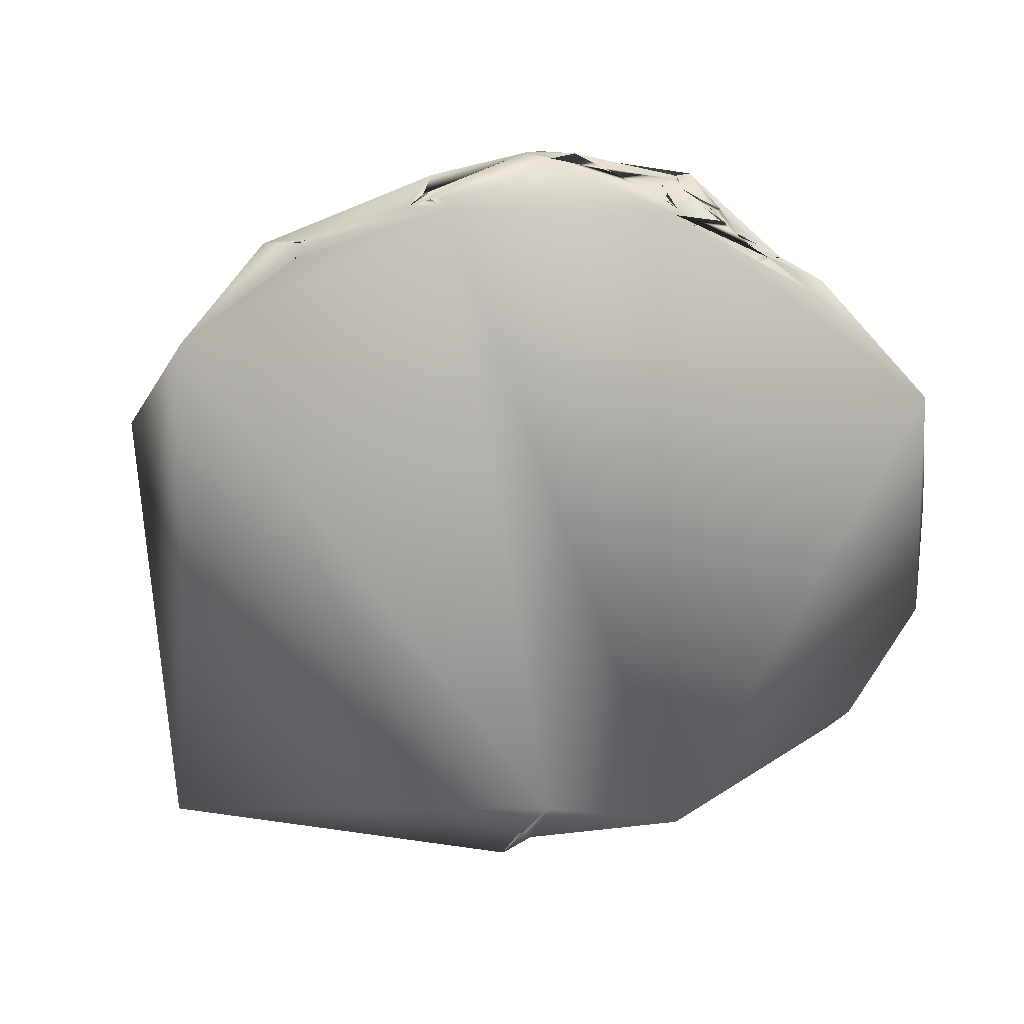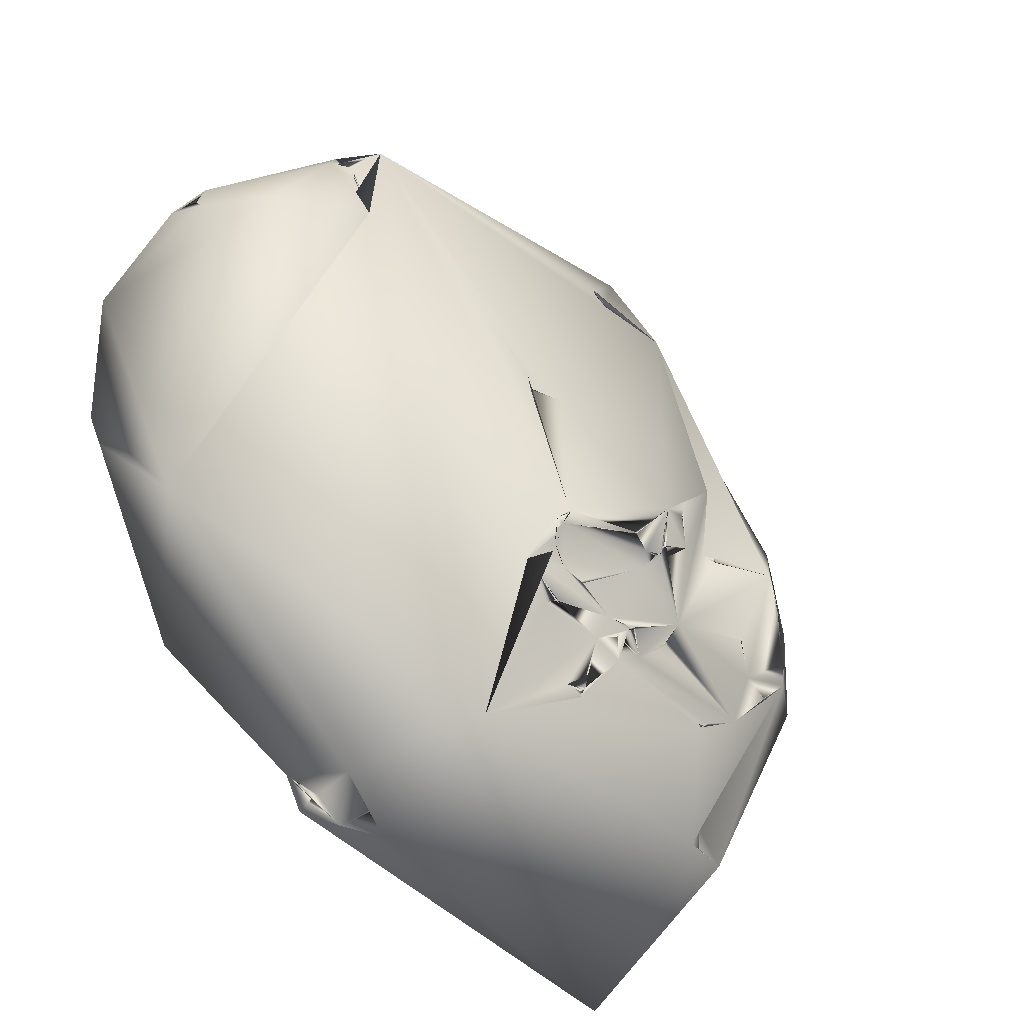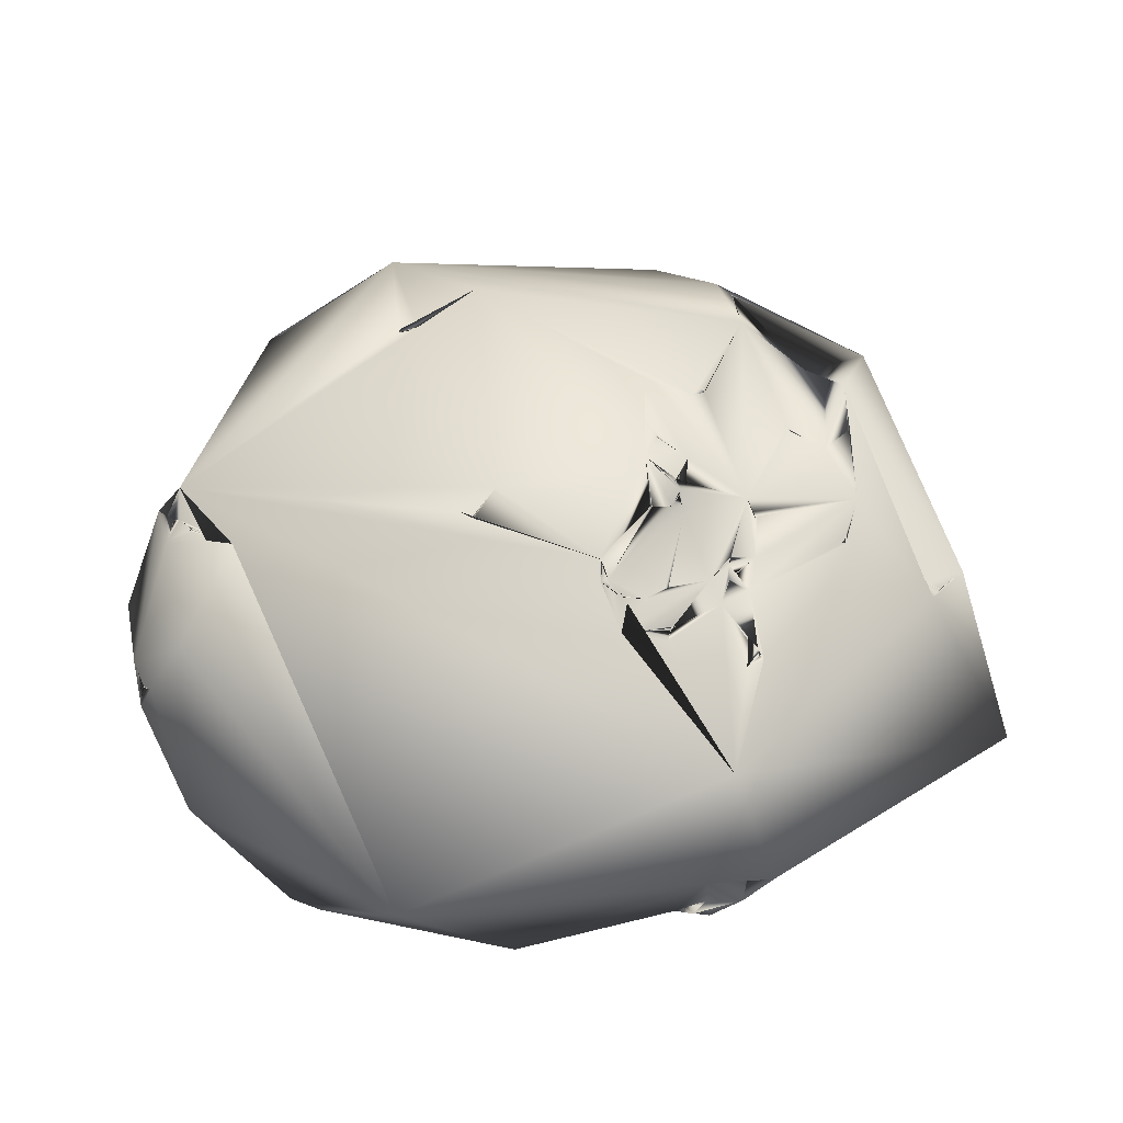
<metadata>
{"format":"obj","ext":"obj","renderer":"f3d","projection":"perspective","resolution":1024,"background":"white","views":[{"elev":-66.4,"azim":-26.4,"up":"+Y"},{"elev":-33.8,"azim":142.4,"up":"+Z"},{"elev":64.5,"azim":131.2,"up":"+Y"}]}
</metadata>
<code>
v 8.966 -71.38 53.22
v 9.075 -71.54 52.98
v 9.059 -72.97 51.81
v 17.55 -73.57 51.93
v -44.45 -72.88 27.61
v -45.22 -72.88 25.46
v 22 -73.69 -34.18
v 20.81 -73.45 -39.54
v -3.438 -73.74 53.15
v 7.809 -71.65 52.83
v -45.52 -72 27.33
v -5.769 -70.68 54.28
v -6.207 -70.38 54.33
v -5.762 -70.61 54.31
v -3.523 -73.82 53.88
v -6.353 -70.51 54.27
v -30.64 -73.6 40.64
v -45.4 -71.82 27.74
v -44.99 -71.91 28.19
v -5.94 -70.45 54.33
v 10.3 -71.24 53.21
v -33.9 -71.56 40.44
v -21.3 -73.1 52.47
v -34.03 -71.46 40.41
v -45.44 -71.79 27.73
v -45.4 -71.68 27.84
v -45.64 -71.85 27.39
v -54.18 -73.38 8.179
v 10.63 -71.64 53.01
v -34.98 -72.22 38.24
v -45.79 -71.77 27.15
v -4.996 -72.16 53.89
v 4.644 -70.76 53.93
v 1.923 -69.63 54.86
v 39.91 -73.46 -27.94
v 19.96 -70.18 -43.21
v 19.83 -70.14 -43.77
v 19.65 -71.38 -44.05
v 11.69 -71.24 53.24
v -13.48 -70.43 53.83
v 20.12 -73.32 -40.07
v 1.627 -69.49 55.05
v 2.513 -69.41 54.99
v 6.463 -71.4 53.42
v -12.84 -70.51 53.82
v -9.476 -71 53.81
v 54.07 -69.04 -1.467
v 2.242 -68.94 55.43
v 38.57 -73.39 45.7
v 54.04 -68.95 -1.764
v 22.43 -71.93 -40.63
v 19.64 -72.99 -44.26
v 0.6108 -69.4 55.07
v 54.11 -70.91 -1.941
v 54.02 -68.86 -1.848
v 21.88 -69.5 -43.04
v 3.879 -69.86 54.55
v -4.335 -66.88 56.02
v -4.157 -66.9 56.1
v 54.05 -68.76 -1.526
v -3.447 -68.65 55.52
v -3.898 -66.87 56.3
v -4.347 -66.75 55.98
v -4.087 -66.45 56.42
v -4.031 -66.52 56.35
v -4.215 -66.78 56.14
v -24.35 -71.64 51.44
v -6.15 -68.61 54.95
v 18.29 -72.35 53.56
v 14.27 -64.3 -45.77
v -33.8 -69.34 42.74
v 14.44 -64.31 -45.62
v 14.46 -64.33 -45.66
v -47.67 -70.93 26.33
v 54.75 -70.29 -1.955
v 19.2 -69.66 -43.26
v 14.29 -64.15 -45.58
v 16.39 -68.68 -46.91
v -4.065 -65.19 55.64
v -18.15 -68.34 53.44
v 14.36 -64.19 -45.61
v 12.2 -70.7 53.58
v 53.49 -69.54 -5.973
v 48.23 -60.96 30.13
v 48.23 -60.81 30.04
v 48.2 -60.82 30.09
v 48.19 -60.65 29.95
v 48.24 -60.84 30.03
v -4.317 -64.79 55.94
v 49.73 -64.2 29.65
v 48.1 -60.5 29.99
v -3.044 -66.19 57.3
v 12.59 -65.07 -48.65
v -48.3 -57.99 11.96
v -47.76 -57.02 8.732
v -47.79 -56.94 8.397
v -26.3 -72.74 -58.75
v 48.14 -59.14 28.44
v -49.81 -68.7 24.15
v -55.72 -63.54 -9.554
v 46.24 -62.13 34.06
v -47.75 -56.97 8.463
v -30.11 -55.64 -41.23
v -34.89 -57.21 -41.76
v -29.95 -55.65 -41.35
v -30.12 -55.78 -41.71
v -29.87 -55.6 -41.32
v 29.97 -53.86 41.29
v 30.08 -53.91 41.24
v 30 -53.8 41.18
v 54.74 -70.88 16.9
v 29.85 -53.63 41.13
v 30.15 -53.69 41
v 29.33 -57.34 45.47
v -44.68 -52.7 -11.44
v -44.58 -52.65 -11.17
v -44.57 -52.62 -11.33
v -44.58 -52.6 -11.51
v -44.42 -52.56 -11.6
v 30.04 -51.22 37.41
v 33.29 -52.25 38.9
v 29.78 -51.26 37.46
v 30.04 -51.2 37.33
v -42.95 -51.31 -2.328
v -42.84 -51.28 -1.934
v -42.9 -51.3 -2.157
v -42.9 -51.28 -2.399
v -44.59 -52.57 -11.5
v -28.86 -54.12 -39.22
v -21.29 -59.48 49.72
v 29.75 -52.25 40.01
v 29.98 -51.22 37.38
v 30.34 -51.21 37.38
v -40.37 -47.77 -9.476
v -42.81 -51.2 -2.959
v -38.2 -50.24 -18.87
v -38.19 -50.23 -18.86
v 19.36 -63 -42.9
v -44.65 -52.92 -13.35
v -38.2 -50.21 -18.72
v -38.03 -50.11 -18.87
v -10.72 -49.84 36.06
v -10.35 -49.76 36.21
v -10.25 -49.69 35.94
v -11.96 -50.11 35.42
v -29.69 -49.61 -0.5719
v -30.05 -49.59 -0.7042
v -38.27 -50.32 -19.04
v -10.61 -49.83 35.99
v 43.4 -49.72 25.87
v -29.96 -49.62 0.03505
v -29.95 -49.56 -0.6011
v -44.81 -52.83 -9.823
v -18.58 -48.19 -18.64
v 49.6 -58.13 -16.96
v -29.57 -49.41 -0.8228
v -19.01 -48.21 -18.33
v -19.26 -48.17 -18.3
v -18.87 -48.21 -18.49
v -29.19 -46.81 -26.87
v -9.365 -49.46 36.56
v -29.81 -49.68 -0.5903
v -31.27 -46.77 -13.68
v -19.31 -48.17 -17.38
v -18.96 -48.23 -18.3
v -28.08 -54.65 -41.62
v -9.744 -49.67 36.86
v 28.35 -49.88 31.23
v -31.33 -46.77 -13.76
v -31.3 -46.77 -13.8
v -31.18 -46.75 -13.5
v -31.23 -46.75 -13.92
v -3.465 -46.57 -31.39
v -42.72 -52.11 3.316
v -31.43 -46.77 -13.58
v -31.23 -46.75 -13.87
v -23.14 -46.65 -29.58
v -23.2 -46.65 -29.65
v -3.546 -46.52 -31.05
v -3.692 -46.63 -31.44
v -28.8 -50.66 0.4881
v -32.54 -47.22 -18.94
v -8.702 -45.45 -22.08
v -23.41 -46.64 -29.37
v -24.42 -46.36 -28.86
v -23.51 -46.64 -29.57
v -22.77 -46.56 -29.43
v -4.122 -46.51 -30.57
v -1.079 -46.24 -31.29
v -3.444 -46.72 -32.08
v -2.281 -44.42 -17.21
v -11.13 -45.11 -20.3
v -8.683 -45.36 -21.94
v -8.59 -45.44 -22.15
v -23.06 -46.67 -29.87
v -2.273 -44.42 -17.15
v 1.571 -44.62 -20.88
v 1.75 -44.63 -21.03
v -11.34 -45.14 -20.23
v 1.564 -44.68 -21.11
v 1.9 -44.7 -21.17
v -8.606 -45.3 -21.91
v -5.365 -45.57 -23.48
v -9.473 -46.31 -24.89
v -2.144 -44.42 -16.88
v -14.4 -48.02 -21.97
v -2.352 -44.42 -17.12
v -10.84 -44.96 -20.26
v -10.19 -45.12 -20.77
v 10.68 -47.31 -39.12
v 3.168 -45.1 -21.74
v -18.36 -42.54 4.87
v 2.826 -43.24 -14.06
v 2.969 -43.24 -14.11
v 3.107 -43.26 -14.16
v -21.81 -50.43 33.74
v 7.404 -42.38 7.577
v 7.153 -42.38 7.394
v 7.488 -42.39 7.427
v 7.408 -42.38 7.241
v -18.02 -42.54 4.92
v 1.774 -42.13 -9.43
v 1.54 -42.12 -9.533
v 6.332 -44.56 -16.76
v 0.8579 -44.31 -16.03
v -6.629 -44.6 -20.46
v 27.09 -49.69 42.19
v 7.449 -42.38 7.498
v -18.3 -42.56 5.226
v -17.86 -42.55 5.2
v 2.058 -43.03 8.363
v 1.558 -42.14 -9.259
v 1.747 -42.07 -9.577
v -12.38 -41.53 -10.35
v -12.24 -41.57 -10.45
v 7.911 -42.27 9.141
v 1.05 -42.67 -8.488
v -18.39 -42.5 4.893
v -16.41 -40.95 -2.983
v -16.52 -40.99 -2.975
v -13.29 -41 -9.115
v -12.37 -41.45 -10.18
v 1.75 -42.06 -9.385
v -12.51 -41.48 -10.28
v 3.671 -41.87 -10.93
v -12.26 -41.65 -10.63
v -18.14 -42.65 4.889
v -22.78 -42.63 4.235
v -16.51 -40.96 -3.165
v -16.43 -40.94 -3.126
v -16.34 -40.93 -3.19
v -13.3 -41 -9.007
v -13.32 -40.97 -9.047
v -13.07 -40.95 -9.099
v -8.253 -40.65 -9.247
v -8.069 -40.68 -9.251
v -7.999 -40.68 -9.14
v -11.02 -42.68 -12.37
v -8.24 -40.67 -9.348
v -12.81 -41.44 -10.25
v -19.42 -45.92 -16.23
v 2.728 -42.04 -11.4
v -16.76 -40.96 -2.045
v -16.52 -40.96 -3.167
v -13.44 -40.96 -9.11
v -16.57 -40.68 -8.246
v -10.07 -41.03 -11.06
v -12.57 -39.39 -4.459
f 29 33 1
f 9 29 44
f 9 32 46
f 9 46 23
f 69 44 29
f 10 1 33
f 1 10 2
f 29 1 21
f 69 29 4
f 33 9 57
f 82 57 10
f 82 4 29
f 9 10 57
f 21 2 29
f 3 4 82
f 15 9 61
f 3 2 10
f 3 29 2
f 3 10 9
f 4 49 69
f 9 4 3
f 23 17 9
f 9 49 4
f 5 17 99
f 5 6 17
f 99 19 5
f 5 11 28
f 11 5 19
f 74 28 11
f 27 28 6
f 27 5 28
f 31 5 27
f 6 5 31
f 35 111 49
f 35 9 17
f 17 6 28
f 35 49 9
f 54 75 111
f 7 35 17
f 35 54 111
f 17 28 7
f 97 7 28
f 35 7 51
f 8 51 7
f 41 8 7
f 41 7 52
f 97 52 7
f 41 52 36
f 36 52 8
f 51 8 52
f 32 15 61
f 12 16 46
f 9 16 12
f 9 12 32
f 32 12 15
f 44 82 33
f 16 9 15
f 9 33 29
f 33 82 10
f 2 82 1
f 82 44 1
f 44 21 1
f 82 2 21
f 82 29 39
f 39 29 3
f 39 3 21
f 3 82 21
f 99 17 30
f 11 19 31
f 26 31 19
f 74 11 27
f 74 27 6
f 6 31 74
f 28 100 97
f 8 41 56
f 8 56 36
f 68 12 61
f 46 16 68
f 13 14 46
f 46 14 12
f 14 15 68
f 15 12 68
f 14 13 16
f 14 16 15
f 17 23 71
f 24 17 71
f 71 99 30
f 27 19 99
f 18 19 27
f 18 27 11
f 31 25 18
f 31 18 11
f 25 26 18
f 19 18 26
f 31 27 25
f 38 51 52
f 44 61 9
f 68 79 46
f 12 20 61
f 33 57 53
f 46 20 13
f 20 68 13
f 20 12 14
f 20 14 68
f 16 13 68
f 21 44 39
f 22 23 30
f 71 23 22
f 22 30 17
f 24 22 17
f 24 67 22
f 71 22 67
f 25 27 26
f 26 27 99
f 35 83 54
f 56 41 51
f 20 46 61
f 53 61 33
f 61 57 34
f 33 61 34
f 39 44 69
f 69 82 39
f 30 67 24
f 67 30 23
f 71 30 24
f 99 31 26
f 57 42 53
f 34 53 42
f 31 99 74
f 48 61 44
f 42 57 61
f 33 34 42
f 53 34 48
f 48 34 43
f 43 34 57
f 23 46 45
f 23 79 80
f 23 45 79
f 83 35 155
f 36 38 76
f 37 76 38
f 37 51 36
f 51 38 36
f 78 37 38
f 51 37 78
f 38 52 78
f 97 93 52
f 46 32 61
f 48 43 42
f 42 43 33
f 43 44 33
f 43 57 44
f 40 67 23
f 79 45 40
f 46 40 80
f 23 80 40
f 46 79 40
f 83 60 50
f 51 138 35
f 41 76 51
f 41 36 76
f 36 56 37
f 37 56 76
f 61 48 42
f 92 61 53
f 48 44 57
f 67 40 45
f 90 101 49
f 28 74 99
f 83 50 47
f 54 83 47
f 83 75 55
f 78 76 56
f 56 51 78
f 48 57 92
f 67 46 80
f 46 67 45
f 49 111 90
f 75 50 55
f 50 75 47
f 75 60 47
f 54 47 55
f 60 55 47
f 55 50 54
f 50 60 54
f 55 60 83
f 93 78 52
f 53 48 92
f 68 61 58
f 79 58 61
f 28 99 100
f 60 75 54
f 51 76 138
f 64 66 62
f 62 66 61
f 79 61 59
f 61 66 59
f 63 59 58
f 66 58 59
f 58 66 68
f 79 63 58
f 62 61 92
f 57 82 92
f 65 64 62
f 63 66 65
f 63 62 59
f 63 65 62
f 59 62 79
f 62 92 79
f 79 66 63
f 99 71 130
f 138 155 35
f 66 64 89
f 65 66 89
f 68 66 79
f 227 82 69
f 49 227 69
f 155 75 83
f 76 78 138
f 79 64 65
f 79 92 64
f 92 89 64
f 89 79 65
f 227 49 114
f 130 71 67
f 111 75 155
f 130 67 80
f 78 70 77
f 78 77 72
f 73 78 72
f 73 138 78
f 80 79 89
f 81 77 70
f 81 70 72
f 81 72 138
f 77 138 72
f 73 72 70
f 73 70 93
f 78 93 70
f 104 97 100
f 93 138 77
f 73 81 138
f 93 81 73
f 93 77 81
f 80 89 130
f 101 114 49
f 82 227 92
f 101 121 114
f 86 101 90
f 101 86 84
f 85 84 86
f 90 88 86
f 101 84 87
f 88 90 84
f 88 84 85
f 87 84 90
f 97 210 93
f 92 130 89
f 87 91 101
f 85 86 87
f 86 91 87
f 88 91 86
f 90 98 87
f 98 88 87
f 85 87 88
f 88 98 91
f 101 91 98
f 111 98 90
f 99 130 94
f 94 130 174
f 210 138 93
f 166 97 104
f 92 227 130
f 100 94 102
f 134 139 100
f 210 97 166
f 99 94 95
f 95 94 96
f 95 96 102
f 95 102 174
f 174 102 94
f 99 96 100
f 94 100 96
f 150 101 98
f 98 111 150
f 99 95 174
f 96 99 174
f 96 174 134
f 96 134 102
f 104 100 139
f 104 106 107
f 121 101 150
f 174 130 216
f 100 102 134
f 103 129 107
f 105 104 103
f 105 103 166
f 166 107 105
f 106 104 105
f 166 103 106
f 106 103 107
f 107 166 104
f 227 114 109
f 111 155 150
f 104 129 103
f 105 107 129
f 166 106 129
f 106 105 129
f 104 139 129
f 131 227 109
f 108 110 131
f 108 131 109
f 110 114 131
f 113 131 114
f 114 110 109
f 110 108 112
f 108 121 112
f 109 121 108
f 112 121 131
f 110 112 113
f 131 113 112
f 113 109 110
f 113 121 109
f 121 113 114
f 116 134 153
f 115 134 116
f 134 115 117
f 134 117 139
f 117 115 118
f 139 118 115
f 117 118 119
f 117 119 116
f 139 115 119
f 115 116 119
f 119 153 139
f 129 139 166
f 227 167 130
f 227 131 168
f 122 133 121
f 133 122 168
f 127 153 134
f 127 134 126
f 139 117 128
f 128 117 153
f 153 117 116
f 128 118 139
f 119 128 153
f 119 118 128
f 145 216 130
f 132 120 131
f 131 120 168
f 145 130 167
f 121 123 122
f 132 122 120
f 123 120 122
f 168 120 133
f 120 123 133
f 168 123 121
f 134 174 125
f 124 126 134
f 125 126 124
f 125 174 126
f 124 153 127
f 124 135 153
f 124 127 125
f 135 125 127
f 127 126 174
f 135 127 174
f 139 148 160
f 138 210 155
f 168 122 132
f 123 132 133
f 132 131 133
f 133 131 121
f 168 132 123
f 174 216 181
f 181 151 174
f 134 135 124
f 135 134 125
f 174 153 135
f 139 153 182
f 141 136 139
f 148 139 136
f 160 137 136
f 141 160 136
f 145 167 142
f 149 142 167
f 144 149 167
f 161 149 144
f 174 151 147
f 140 141 139
f 140 139 182
f 136 137 140
f 136 140 148
f 140 137 141
f 141 148 182
f 141 137 148
f 137 160 148
f 141 182 160
f 139 160 166
f 143 167 161
f 145 142 161
f 149 143 142
f 161 142 143
f 144 167 143
f 149 145 143
f 145 144 143
f 145 161 144
f 145 149 216
f 168 121 150
f 150 155 168
f 147 151 162
f 151 152 162
f 162 152 181
f 156 181 146
f 152 146 181
f 156 146 162
f 147 162 146
f 152 147 146
f 181 261 162
f 182 148 140
f 149 161 216
f 248 261 181
f 152 151 156
f 181 156 151
f 147 156 174
f 152 156 147
f 156 162 174
f 154 206 164
f 261 154 164
f 174 162 261
f 153 174 182
f 165 160 164
f 165 157 158
f 165 158 160
f 159 164 157
f 159 157 206
f 158 157 164
f 159 165 164
f 206 160 158
f 164 206 158
f 159 206 154
f 159 154 165
f 154 261 165
f 165 261 206
f 160 195 166
f 216 167 227
f 167 216 161
f 160 261 164
f 157 165 206
f 160 206 204
f 166 195 210
f 155 227 168
f 171 169 261
f 170 175 169
f 169 171 163
f 170 163 175
f 171 175 163
f 172 170 169
f 172 169 182
f 170 172 176
f 170 176 163
f 182 169 176
f 169 163 176
f 204 185 160
f 189 180 204
f 204 210 195
f 180 189 173
f 173 189 190
f 180 190 204
f 204 190 210
f 182 174 175
f 175 174 261
f 175 261 169
f 171 176 175
f 171 261 176
f 182 175 172
f 172 175 176
f 176 261 182
f 261 160 182
f 187 185 204
f 211 210 203
f 195 187 204
f 187 184 185
f 184 195 185
f 178 186 195
f 186 185 195
f 178 187 177
f 178 177 186
f 187 195 177
f 184 177 195
f 188 204 203
f 195 160 178
f 204 188 189
f 188 179 189
f 188 180 179
f 188 203 180
f 203 189 179
f 173 179 180
f 173 190 179
f 181 216 248
f 206 199 192
f 206 209 193
f 183 204 206
f 177 184 186
f 184 187 186
f 189 203 210
f 185 186 160
f 160 187 178
f 186 187 160
f 190 180 203
f 203 179 190
f 190 189 210
f 205 226 191
f 210 224 237
f 206 261 199
f 192 226 206
f 224 203 200
f 197 224 200
f 206 193 202
f 203 206 202
f 193 204 183
f 193 209 204
f 206 194 183
f 193 183 202
f 194 202 183
f 194 206 203
f 211 224 210
f 204 194 203
f 155 210 227
f 237 227 210
f 258 225 205
f 205 191 258
f 191 196 258
f 196 207 258
f 207 196 205
f 196 226 205
f 225 196 191
f 225 191 207
f 226 207 191
f 225 226 196
f 261 226 192
f 206 226 208
f 261 192 208
f 206 208 209
f 199 209 192
f 208 192 209
f 211 226 197
f 211 197 198
f 199 226 209
f 201 198 200
f 201 200 211
f 198 197 200
f 198 201 224
f 198 224 211
f 201 203 224
f 202 209 203
f 226 200 203
f 201 211 203
f 202 204 209
f 204 202 194
f 258 207 226
f 205 225 207
f 224 226 225
f 197 226 224
f 203 209 226
f 261 208 199
f 208 226 199
f 226 211 200
f 216 227 231
f 261 248 266
f 214 224 213
f 262 213 224
f 227 236 231
f 268 216 231
f 217 236 220
f 217 220 231
f 218 231 220
f 229 247 212
f 237 224 245
f 245 213 262
f 225 258 262
f 225 214 213
f 225 262 214
f 262 215 214
f 215 245 214
f 245 224 214
f 225 215 224
f 215 262 224
f 217 231 228
f 236 228 231
f 237 231 218
f 217 219 236
f 217 218 219
f 220 219 218
f 236 219 228
f 236 237 220
f 229 238 248
f 247 229 248
f 229 221 230
f 248 230 247
f 248 268 230
f 238 221 212
f 221 229 212
f 221 247 230
f 238 212 247
f 221 238 268
f 221 268 247
f 237 236 227
f 223 232 222
f 245 223 222
f 260 246 258
f 245 262 223
f 260 258 261
f 262 258 267
f 213 245 225
f 215 225 245
f 226 261 258
f 237 218 228
f 217 228 218
f 237 228 220
f 220 228 219
f 229 230 238
f 238 230 268
f 237 268 231
f 248 263 266
f 237 232 262
f 262 232 243
f 243 232 233
f 232 237 222
f 233 222 243
f 237 243 222
f 243 223 262
f 237 223 243
f 237 233 223
f 237 245 233
f 233 232 223
f 245 222 233
f 234 260 241
f 235 234 258
f 234 241 258
f 260 234 246
f 235 258 246
f 248 216 268
f 238 263 248
f 263 238 247
f 239 240 263
f 250 239 251
f 239 263 251
f 263 240 264
f 240 250 251
f 264 240 251
f 252 258 241
f 266 252 241
f 262 259 257
f 266 241 261
f 242 258 268
f 242 268 241
f 241 260 244
f 234 242 244
f 244 242 241
f 258 242 267
f 234 235 242
f 235 267 242
f 244 246 234
f 244 267 246
f 244 260 267
f 235 246 267
f 268 263 247
f 240 239 249
f 239 264 249
f 239 250 264
f 263 264 266
f 251 266 249
f 251 249 264
f 266 250 249
f 240 249 250
f 251 263 268
f 268 266 251
f 254 252 253
f 252 254 258
f 266 253 252
f 266 265 253
f 265 241 253
f 253 241 254
f 241 268 254
f 266 258 254
f 268 259 267
f 255 256 257
f 255 257 268
f 259 268 257
f 237 262 257
f 261 241 265
f 261 265 260
f 265 254 268
f 265 268 260
f 255 259 256
f 256 259 262
f 256 262 267
f 256 267 257
f 268 267 260
f 266 264 250
f 254 265 266
f 268 237 255
f 258 266 268
f 255 267 259
f 237 267 255
f 267 237 257

</code>
